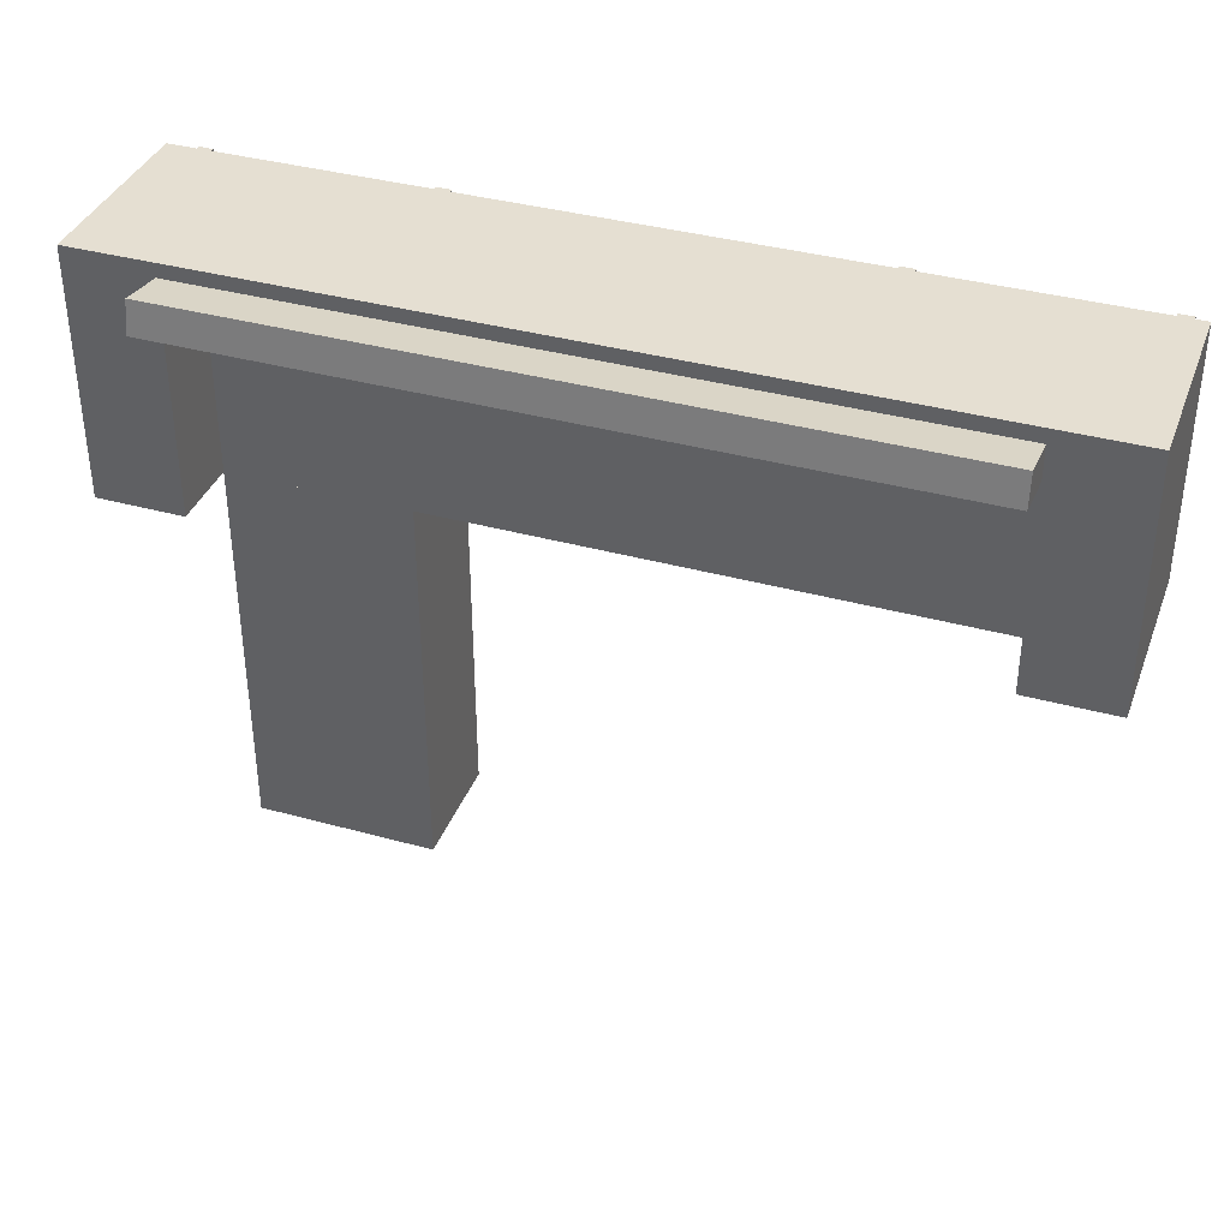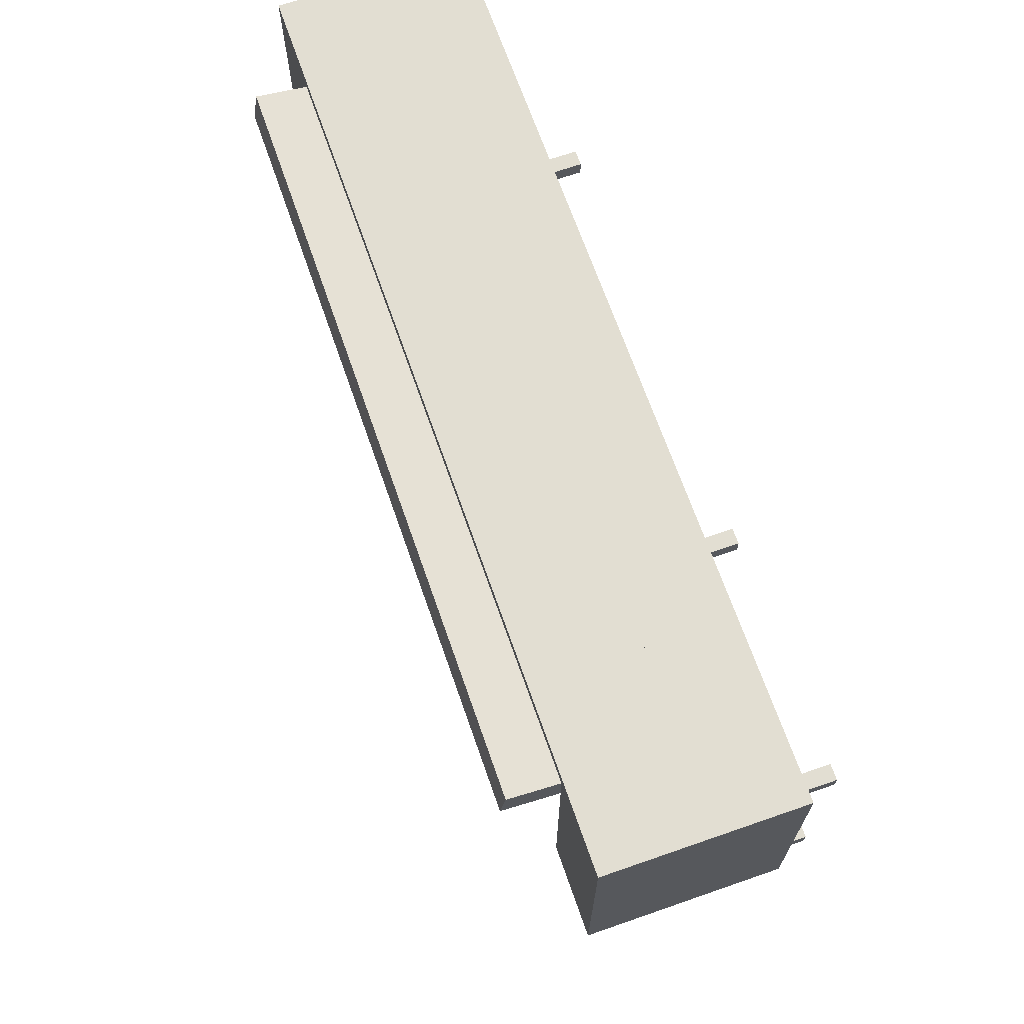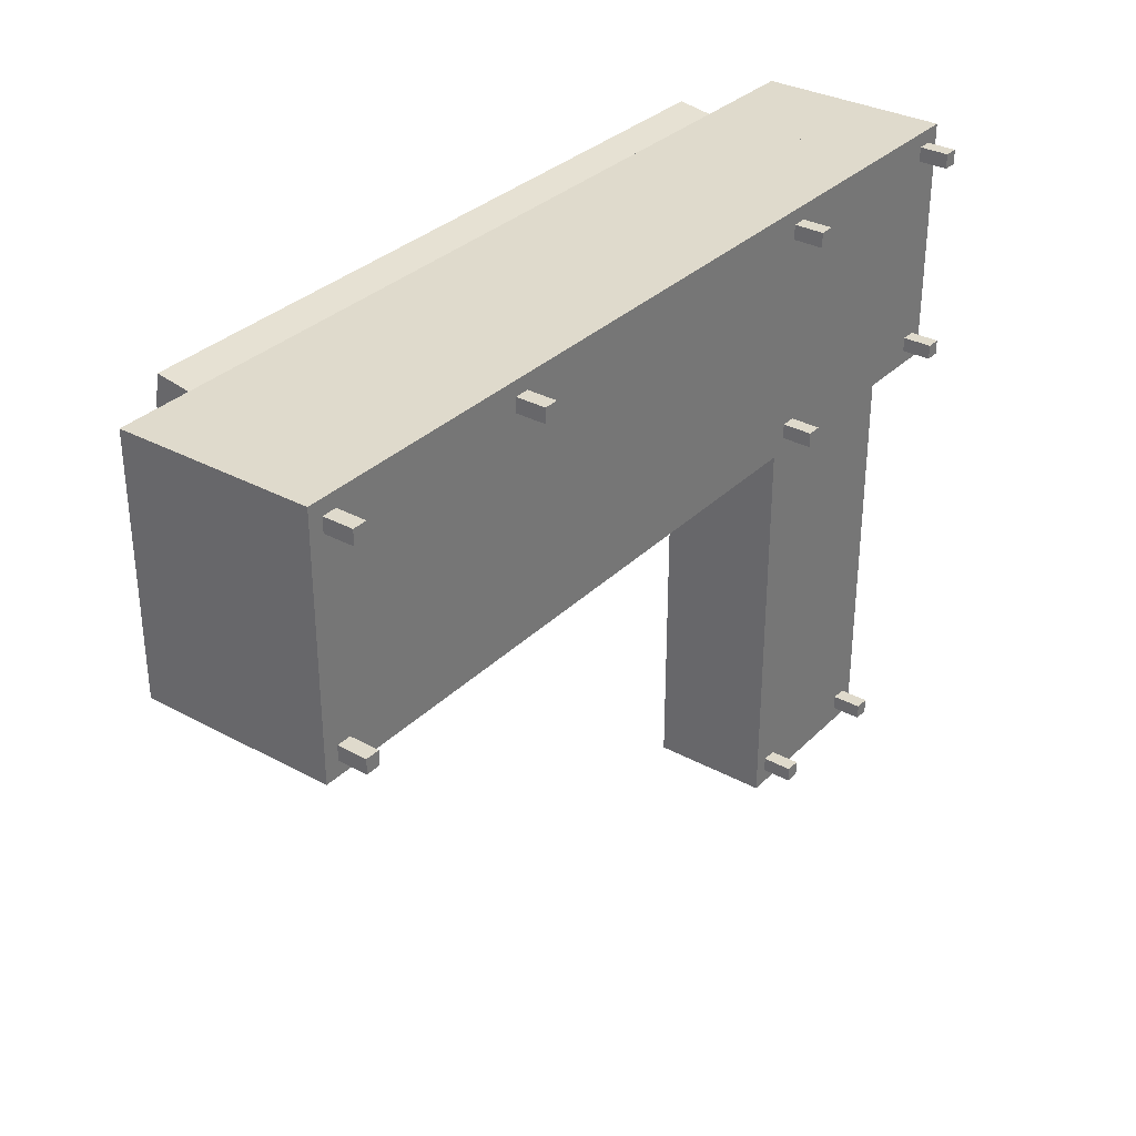
<metadata>
{"format":"obj","ext":"obj","renderer":"f3d","projection":"perspective","resolution":1024,"background":"white","views":[{"elev":37.3,"azim":-160.5,"up":"+Z"},{"elev":68.0,"azim":-109.2,"up":"+Z"},{"elev":32.5,"azim":-53.0,"up":"+Z"}]}
</metadata>
<code>
v 0.2535 -0.05043 -0.3903
v 0.2407 -0.07608 -0.3903
v 0.2535 -0.07608 -0.3903
v 0.2407 -0.05043 -0.3903
v 0.2535 -0.07608 -0.3774
v 0.2663 -0.05043 -0.4031
v 0.2407 -0.05043 -0.3774
v 0.2407 -0.07608 -0.3774
v 0.2535 -0.05043 -0.3774
v 0.133 -0.05043 -0.3903
v 0.2663 -0.05043 -0.05686
v 0.1202 -0.05043 -0.3903
v 0.2663 0.01369 -0.05686
v 0.1073 -0.05043 -0.4031
v 0.1202 -0.07608 -0.3903
v 0.2663 0.01369 -0.4031
v 0.2663 0.02395 -0.05686
v 0.1073 -0.05043 -0.05686
v 0.3433 0.01369 -0.05686
v 0.133 -0.05043 -0.3774
v 0.1202 -0.05043 -0.3774
v 0.1073 0.01369 -0.4031
v 0.133 -0.07608 -0.3903
v 0.1073 0.01369 -0.05686
v 0.2663 -0.05043 0.1098
v 0.1073 0.02395 -0.05686
v 0.1202 -0.05043 -0.04403
v 0.3433 -0.05043 -0.05686
v 0.3433 0.01369 0.1098
v 0.133 -0.07608 -0.3774
v 0.1202 -0.07608 -0.3774
v 0.1073 0.02395 -0.4031
v 0.2663 0.02395 -0.4031
v 0.2663 0.01369 0.1098
v 0.133 -0.05043 -0.04403
v 0.2663 -0.05043 0.1611
v 0.3433 0.02395 -0.05686
v 0.1073 0.05215 -0.05686
v 0.2663 0.02395 0.1098
v -0.3697 -0.05043 -0.05686
v 0.1202 -0.05043 -0.03121
v 0.3176 -0.05043 -0.04403
v 0.2663 0.05215 -0.4031
v -0.4466 0.02395 -0.05686
v -0.3697 0.01369 -0.05686
v -0.3697 -0.05043 0.1098
v 0.133 -0.05043 -0.03121
v 0.3176 -0.05043 0.1483
v 0.133 -0.05043 0.1355
v 0.2663 0.05215 -0.05686
v 0.3433 0.02395 0.1098
v 0.1073 0.05215 0.1098
v -0.05167 0.05215 -0.05686
v 0.1073 0.02395 0.1098
v 0.2663 0.05215 0.1098
v 0.1202 -0.07608 -0.04403
v 0.3305 -0.05043 -0.04403
v 0.3433 -0.05043 0.1611
v -0.3697 0.02395 -0.05686
v -0.3697 0.01369 0.1098
v -0.2363 -0.05043 0.1355
v 0.133 -0.07608 -0.03121
v 0.133 -0.05043 0.1483
v 0.1202 -0.05043 0.1355
v 0.3433 0.05215 -0.05686
v 0.1073 0.05215 -0.4031
v -0.05167 0.02395 -0.05686
v -0.2107 0.02395 0.1098
v 0.2663 0.02395 0.1611
v 0.2663 0.0285 0.1333
v -0.4466 0.01369 -0.05686
v 0.1202 -0.07608 -0.03121
v 0.133 -0.07608 -0.04403
v 0.3176 -0.05043 0.1355
v 0.3176 -0.07608 -0.04403
v 0.3433 0.05215 0.1098
v -0.4466 0.02395 0.1098
v -0.4466 0.05215 -0.05686
v -0.2107 0.02395 -0.05686
v -0.4466 0.01369 0.1098
v -0.421 -0.05043 -0.04403
v -0.3697 -0.05043 0.1611
v -0.2235 -0.05043 0.1355
v 0.3305 -0.05043 0.1483
v 0.1202 -0.05043 0.1483
v 0.133 -0.07608 0.1483
v 0.1202 -0.07608 0.1355
v 0.2663 0.1163 -0.05686
v -0.05167 0.02395 0.1098
v -0.05167 0.05215 0.1098
v 0.1073 0.0476 0.1377
v -0.2107 0.05215 -0.05686
v -0.3697 0.02395 0.1098
v 0.2663 0.0478 0.1365
v -0.4466 -0.05043 -0.05686
v 0.3176 -0.07608 0.1355
v 0.3176 -0.05043 -0.03121
v 0.3305 -0.07608 -0.04403
v 0.3305 -0.05043 -0.03121
v 0.3433 0.1163 0.1611
v -0.3697 0.05215 -0.05686
v -0.3697 0.02395 0.1611
v -0.4338 -0.05043 -0.04403
v -0.2363 -0.05043 0.1483
v -0.2363 -0.07608 0.1355
v -0.2235 -0.05043 0.1483
v 0.3305 -0.05043 0.1355
v 0.3305 -0.07608 0.1483
v 0.1202 -0.07608 0.1483
v 0.133 -0.07608 0.1355
v 0.3433 0.1163 -0.05686
v 0.2663 0.1163 0.1203
v -0.05167 0.0476 0.1377
v 0.1073 0.1642 0.1282
v 0.2663 0.0476 0.1377
v -0.3697 0.05215 0.1098
v 0.2663 0.1163 0.1611
v 0.3176 -0.07608 0.1483
v 0.3305 -0.07608 0.1355
v 0.3305 -0.07608 -0.03121
v 0.3176 -0.07608 -0.03121
v -0.4466 0.05215 0.1098
v -0.4466 0.1163 -0.05686
v -0.3697 0.1163 0.1611
v -0.4338 -0.07608 -0.04403
v -0.421 -0.05043 -0.03121
v -0.2363 -0.07608 0.1483
v -0.2235 -0.07608 0.1355
v -0.2235 -0.07608 0.1483
v -0.2107 0.05215 0.1098
v -0.05167 0.1642 0.1282
v -0.2107 0.0476 0.1377
v 0.2663 0.1163 0.1477
v 0.2663 0.1163 0.1489
v 0.1073 0.1163 0.1489
v -0.3697 0.0476 0.1377
v -0.4466 -0.05043 0.1611
v -0.3697 0.1163 -0.05686
v -0.4466 0.1163 0.1611
v -0.421 -0.07608 -0.04403
v -0.4338 -0.05043 -0.03121
v -0.421 -0.05043 0.1355
v -0.05167 0.1163 0.1489
v -0.2107 0.1163 0.1489
v 0.1073 0.1596 0.156
v 0.2663 0.1642 0.1282
v 0.2663 0.1596 0.156
v -0.3697 0.1163 0.1203
v -0.4338 -0.05043 0.1483
v -0.3697 0.1163 0.1489
v -0.421 -0.07608 -0.03121
v -0.4338 -0.07608 -0.03121
v -0.421 -0.05043 0.1483
v -0.4338 -0.05043 0.1355
v -0.2107 0.1642 0.1282
v -0.05167 0.1596 0.156
v -0.421 -0.07608 0.1355
v -0.2107 0.1596 0.156
v -0.3697 0.1642 0.1282
v -0.4338 -0.07608 0.1483
v -0.421 -0.07608 0.1483
v -0.4338 -0.07608 0.1355
v -0.3697 0.1596 0.156
g mesh1_mesh1-geometry
f 1 2 3
f 2 1 4
f 2 5 3
f 5 1 3
f 6 4 1
f 7 2 4
f 5 2 8
f 1 5 9
f 6 10 4
f 6 1 11
f 2 7 8
f 4 10 7
f 8 9 5
f 9 11 1
f 6 12 10
f 11 13 6
f 9 8 7
f 10 11 7
f 7 11 9
f 14 12 6
f 15 10 12
f 16 6 13
f 11 17 13
f 13 17 11
f 13 18 11
f 11 18 13
f 11 19 13
f 20 11 10
f 12 14 21
f 14 6 22
f 10 15 23
f 21 15 12
f 16 22 6
f 13 17 16
f 13 16 24
f 25 17 11
f 11 17 25
f 13 19 17
f 13 26 17
f 17 26 13
f 18 13 24
f 24 13 18
f 11 14 18
f 18 27 11
f 19 11 28
f 13 29 19
f 19 29 13
f 21 11 20
f 10 30 20
f 14 11 21
f 24 14 22
f 15 30 23
f 30 10 23
f 15 21 31
f 22 24 16
f 22 16 32
f 33 16 17
f 26 13 24
f 24 13 26
f 24 34 13
f 13 34 24
f 34 17 25
f 25 17 34
f 11 35 25
f 36 11 25
f 37 17 19
f 26 17 38
f 26 39 17
f 17 39 26
f 24 40 18
f 14 24 18
f 27 18 41
f 11 27 35
f 11 42 28
f 28 29 19
f 13 34 29
f 29 34 13
f 29 37 19
f 30 21 20
f 22 26 24
f 30 15 31
f 21 30 31
f 33 32 16
f 26 22 32
f 17 43 33
f 26 44 24
f 45 34 24
f 24 34 45
f 17 34 39
f 39 34 17
f 36 34 25
f 34 46 25
f 47 25 35
f 11 36 48
f 49 36 25
f 17 37 50
f 17 51 37
f 37 51 17
f 50 38 17
f 32 38 26
f 52 26 38
f 38 26 52
f 38 53 26
f 39 26 54
f 54 26 39
f 17 55 39
f 39 55 17
f 51 17 39
f 39 17 51
f 40 24 45
f 40 41 18
f 47 27 41
f 41 56 27
f 27 47 35
f 56 35 27
f 42 11 48
f 28 42 57
f 58 29 28
f 51 34 29
f 29 34 51
f 37 29 51
f 43 32 33
f 43 17 50
f 24 44 45
f 59 44 26
f 34 45 60
f 60 45 34
f 36 39 34
f 34 60 39
f 34 51 39
f 39 51 34
f 46 34 60
f 25 40 46
f 46 61 25
f 41 25 47
f 35 62 47
f 48 36 58
f 63 36 49
f 25 64 49
f 65 50 37
f 55 17 50
f 50 17 55
f 51 65 37
f 38 66 50
f 50 55 38
f 38 32 66
f 26 52 54
f 54 52 26
f 38 52 53
f 52 38 55
f 67 26 53
f 67 54 26
f 26 54 67
f 54 39 68
f 69 54 39
f 39 54 55
f 55 51 39
f 39 51 55
f 55 70 39
f 71 40 45
f 46 45 40
f 40 45 46
f 40 25 41
f 62 41 47
f 56 41 72
f 35 56 73
f 42 48 74
f 75 57 42
f 28 57 58
f 29 58 76
f 29 76 51
f 32 43 66
f 43 50 66
f 71 45 44
f 59 77 44
f 44 77 59
f 59 78 44
f 79 59 26
f 60 45 80
f 45 46 60
f 60 46 45
f 39 36 69
f 77 39 60
f 40 81 46
f 61 46 82
f 25 61 83
f 62 35 73
f 69 58 36
f 48 58 84
f 85 36 63
f 49 86 63
f 64 63 49
f 25 83 64
f 87 49 64
f 50 76 65
f 65 76 50
f 50 65 88
f 76 50 55
f 55 50 76
f 88 55 50
f 65 51 76
f 54 89 52
f 52 55 54
f 90 53 52
f 52 91 55
f 67 79 26
f 90 67 53
f 53 67 90
f 53 92 67
f 54 67 89
f 89 67 54
f 68 39 93
f 89 54 68
f 69 89 54
f 39 70 69
f 51 55 76
f 76 55 51
f 70 55 94
f 40 71 95
f 71 80 45
f 41 62 72
f 62 56 72
f 56 62 73
f 48 96 74
f 42 74 97
f 57 75 98
f 97 75 42
f 99 58 57
f 100 76 58
f 44 77 71
f 77 59 93
f 93 59 77
f 78 77 44
f 78 59 101
f 93 59 79
f 79 59 93
f 101 79 59
f 59 79 101
f 60 80 77
f 36 102 69
f 93 39 77
f 40 103 81
f 81 82 46
f 61 82 104
f 105 83 61
f 61 106 83
f 58 69 100
f 84 58 107
f 108 48 84
f 83 36 85
f 63 109 85
f 63 64 85
f 86 49 110
f 109 63 86
f 64 83 85
f 49 87 110
f 64 109 87
f 76 111 65
f 111 88 65
f 55 88 112
f 90 52 89
f 53 90 92
f 90 113 52
f 114 90 52
f 112 94 55
f 115 55 91
f 114 91 52
f 52 91 114
f 91 52 113
f 79 67 92
f 79 89 67
f 67 89 79
f 67 90 89
f 89 90 67
f 93 79 68
f 68 79 93
f 68 116 93
f 68 102 93
f 90 68 89
f 69 68 89
f 89 79 68
f 68 79 89
f 70 117 69
f 94 55 115
f 115 70 94
f 80 95 71
f 95 103 40
f 80 71 77
f 96 48 118
f 119 74 96
f 107 97 74
f 75 120 98
f 120 57 98
f 75 97 121
f 107 58 99
f 57 120 99
f 76 100 111
f 93 122 77
f 77 78 122
f 101 122 78
f 78 101 123
f 79 101 92
f 92 101 79
f 77 122 80
f 102 36 82
f 124 69 102
f 102 68 69
f 125 81 103
f 126 82 81
f 36 104 82
f 127 61 104
f 106 61 104
f 83 105 128
f 61 127 105
f 106 36 83
f 83 129 106
f 100 69 117
f 119 84 107
f 48 108 118
f 84 119 108
f 109 64 85
f 87 86 110
f 86 87 109
f 111 112 88
f 130 92 90
f 113 131 90
f 90 131 113
f 113 90 132
f 90 114 131
f 94 112 133
f 115 91 134
f 114 135 91
f 91 135 114
f 91 113 135
f 79 92 68
f 116 68 130
f 122 93 116
f 93 136 116
f 102 136 93
f 68 90 130
f 117 70 115
f 69 124 117
f 133 115 94
f 80 137 95
f 103 95 137
f 108 96 118
f 74 119 107
f 96 108 119
f 97 107 99
f 120 75 121
f 99 121 97
f 121 99 120
f 117 111 100
f 123 122 78
f 122 101 116
f 138 123 101
f 92 130 101
f 122 139 80
f 137 102 82
f 102 139 124
f 136 102 124
f 81 125 140
f 141 125 103
f 142 82 126
f 140 126 81
f 104 36 106
f 106 127 104
f 105 129 128
f 129 83 128
f 129 105 127
f 127 106 129
f 112 111 133
f 130 68 92
f 131 130 90
f 130 132 90
f 143 131 113
f 113 131 143
f 132 144 113
f 114 145 131
f 146 147 114
f 135 134 91
f 115 133 134
f 117 115 134
f 135 114 145
f 145 114 135
f 143 135 113
f 116 101 130
f 130 148 116
f 116 136 130
f 148 136 116
f 124 144 117
f 137 80 139
f 103 137 141
f 134 111 117
f 139 122 123
f 116 138 101
f 138 139 123
f 102 137 139
f 149 137 82
f 139 138 124
f 136 124 150
f 125 151 140
f 125 141 152
f 153 82 142
f 126 154 142
f 126 140 151
f 133 111 134
f 130 131 155
f 132 155 130
f 130 155 132
f 132 130 136
f 131 143 156
f 156 143 131
f 143 113 144
f 144 155 132
f 132 155 144
f 144 132 150
f 156 131 145
f 145 114 147
f 117 135 134
f 117 143 135
f 148 130 155
f 138 116 148
f 136 148 150
f 144 124 150
f 117 144 143
f 137 149 141
f 149 82 153
f 124 138 148
f 124 148 150
f 136 150 132
f 151 125 152
f 141 151 152
f 157 153 142
f 141 154 126
f 154 157 142
f 151 141 126
f 131 156 155
f 155 144 158
f 158 144 155
f 148 155 159
f 159 150 148
f 154 141 149
f 153 160 149
f 153 157 161
f 157 154 162
f 158 155 156
f 155 158 159
f 150 159 163
f 149 162 154
f 160 153 161
f 162 149 160
f 162 161 157
f 163 159 158
f 161 162 160
g mesh1_mesh1-geometry
f 3 2 1
f 4 1 2
f 3 5 2
f 3 1 5
f 4 2 7
f 8 2 5
f 9 5 1
f 8 7 2
f 5 9 8
f 7 8 9
f 12 10 15
f 23 15 10
f 12 15 21
f 20 30 10
f 23 30 15
f 23 10 30
f 31 21 15
f 20 21 30
f 31 15 30
f 31 30 21
f 27 56 41
f 27 35 56
f 47 62 35
f 47 41 62
f 72 41 56
f 73 56 35
f 42 57 75
f 73 35 62
f 63 86 49
f 64 49 87
f 72 62 41
f 72 56 62
f 73 62 56
f 74 96 48
f 98 75 57
f 42 75 97
f 61 83 105
f 84 48 108
f 85 109 63
f 110 49 86
f 86 63 109
f 110 87 49
f 87 109 64
f 118 48 96
f 96 74 119
f 98 120 75
f 98 57 120
f 121 97 75
f 99 120 57
f 103 81 125
f 104 61 127
f 128 105 83
f 105 127 61
f 106 129 83
f 107 84 119
f 118 108 48
f 108 119 84
f 85 64 109
f 110 86 87
f 109 87 86
f 118 96 108
f 107 119 74
f 119 108 96
f 121 75 120
f 97 121 99
f 120 99 121
f 140 125 81
f 103 125 141
f 81 126 140
f 104 127 106
f 128 129 105
f 128 83 129
f 127 105 129
f 129 106 127
f 140 151 125
f 152 141 125
f 151 140 126
f 152 125 151
f 152 151 141
f 142 153 157
f 142 157 154
f 126 141 151
f 149 160 153
f 161 157 153
f 162 154 157
f 154 162 149
f 161 153 160
f 160 149 162
f 157 161 162
f 160 162 161
g mesh1_mesh1-geometry
f 1 4 6
f 4 10 6
f 11 1 6
f 7 10 4
f 1 11 9
f 10 12 6
f 6 13 11
f 7 11 10
f 9 11 7
f 6 12 14
f 13 6 16
f 13 19 11
f 10 11 20
f 21 14 12
f 22 6 14
f 6 22 16
f 18 14 11
f 11 27 18
f 28 11 19
f 20 11 21
f 21 11 14
f 22 14 24
f 25 35 11
f 25 11 36
f 18 40 24
f 18 24 14
f 41 18 27
f 35 27 11
f 28 42 11
f 19 29 28
f 25 34 36
f 25 46 34
f 35 25 47
f 48 36 11
f 25 36 49
f 45 24 40
f 18 41 40
f 41 27 47
f 35 47 27
f 48 11 42
f 57 42 28
f 28 29 58
f 34 39 36
f 60 34 46
f 46 40 25
f 25 61 46
f 47 25 41
f 58 36 48
f 49 36 63
f 49 64 25
f 39 54 69
f 39 70 55
f 45 40 71
f 41 25 40
f 74 48 42
f 58 57 28
f 76 58 29
f 51 76 29
f 69 36 39
f 46 81 40
f 82 46 61
f 83 61 25
f 36 58 69
f 84 58 48
f 63 36 85
f 49 63 64
f 64 83 25
f 88 65 50
f 50 55 88
f 54 89 69
f 69 70 39
f 94 55 70
f 95 71 40
f 97 74 42
f 57 58 99
f 58 76 100
f 69 102 36
f 81 103 40
f 46 82 81
f 104 82 61
f 83 106 61
f 100 69 58
f 107 58 84
f 85 36 83
f 85 64 63
f 85 83 64
f 65 111 76
f 65 88 111
f 112 88 55
f 55 94 112
f 93 116 68
f 93 102 68
f 89 68 90
f 89 68 69
f 69 117 70
f 94 70 115
f 71 95 80
f 40 103 95
f 74 97 107
f 99 58 107
f 111 100 76
f 123 101 78
f 80 122 77
f 82 36 102
f 102 69 124
f 69 68 102
f 81 82 126
f 82 104 36
f 104 61 106
f 83 36 106
f 117 69 100
f 88 112 111
f 133 112 94
f 130 68 116
f 116 136 93
f 93 136 102
f 130 90 68
f 115 70 117
f 117 124 69
f 94 115 133
f 95 137 80
f 137 95 103
f 99 107 97
f 100 111 117
f 78 122 123
f 101 123 138
f 80 139 122
f 82 102 137
f 124 139 102
f 124 102 136
f 126 82 142
f 106 36 104
f 133 111 112
f 134 133 115
f 134 115 117
f 117 144 124
f 139 80 137
f 141 137 103
f 117 111 134
f 123 122 139
f 101 138 116
f 123 139 138
f 139 137 102
f 82 137 149
f 124 138 139
f 150 124 136
f 142 82 153
f 142 154 126
f 134 111 133
f 134 135 117
f 135 143 117
f 148 116 138
f 150 124 144
f 143 144 117
f 141 149 137
f 153 82 149
f 148 138 124
f 150 148 124
f 126 154 141
f 149 141 154
g mesh1_mesh1-geometry
f 16 17 13
f 24 16 13
f 17 19 13
f 16 24 22
f 32 16 22
f 17 16 33
f 19 17 37
f 38 17 26
f 19 37 29
f 24 26 22
f 16 32 33
f 32 22 26
f 33 43 17
f 24 44 26
f 50 37 17
f 17 38 50
f 26 38 32
f 26 53 38
f 51 29 37
f 33 32 43
f 50 17 43
f 45 44 24
f 26 44 59
f 39 60 34
f 37 50 65
f 37 65 51
f 50 66 38
f 38 55 50
f 66 32 38
f 53 52 38
f 55 38 52
f 53 26 67
f 68 39 54
f 55 54 39
f 66 43 32
f 66 50 43
f 44 45 71
f 44 78 59
f 26 59 79
f 80 45 60
f 60 39 77
f 76 51 65
f 52 89 54
f 54 55 52
f 52 53 90
f 112 52 55
f 55 52 112
f 55 91 52
f 26 79 67
f 67 92 53
f 93 39 68
f 68 54 89
f 45 80 71
f 71 77 44
f 44 77 78
f 101 59 78
f 77 80 60
f 77 39 93
f 89 52 90
f 92 90 53
f 52 113 90
f 52 90 114
f 52 112 114
f 114 112 52
f 91 55 115
f 113 52 91
f 92 67 79
f 115 55 94
f 77 71 80
f 77 122 93
f 122 78 77
f 78 122 101
f 90 92 130
f 132 90 113
f 131 114 90
f 114 112 146
f 146 112 114
f 134 91 115
f 135 113 91
f 68 92 79
f 116 93 122
f 116 101 122
f 101 130 92
f 92 68 130
f 90 130 131
f 90 132 130
f 113 144 132
f 131 145 114
f 146 133 112
f 112 133 146
f 114 147 146
f 91 134 135
f 113 135 143
f 130 101 116
f 116 148 130
f 130 136 116
f 116 136 148
f 155 131 130
f 136 130 132
f 144 113 143
f 150 132 144
f 145 131 156
f 147 114 145
f 146 134 133
f 133 134 146
f 134 146 147
f 147 146 134
f 134 145 135
f 135 145 134
f 156 135 145
f 145 135 156
f 135 156 143
f 143 156 135
f 155 130 148
f 150 148 136
f 132 150 136
f 155 156 131
f 158 143 156
f 156 143 158
f 143 158 144
f 144 158 143
f 144 163 150
f 150 163 144
f 145 134 147
f 147 134 145
f 159 155 148
f 148 150 159
f 156 155 158
f 163 144 158
f 158 144 163
f 159 158 155
f 163 159 150
f 158 159 163
g mesh2_mesh2-geometry
l 89 67
g mesh3_mesh3-geometry
l 26 54
g mesh4_mesh4-geometry
l 59 101
l 79 59
g mesh5_mesh5-geometry
l 51 39

</code>
